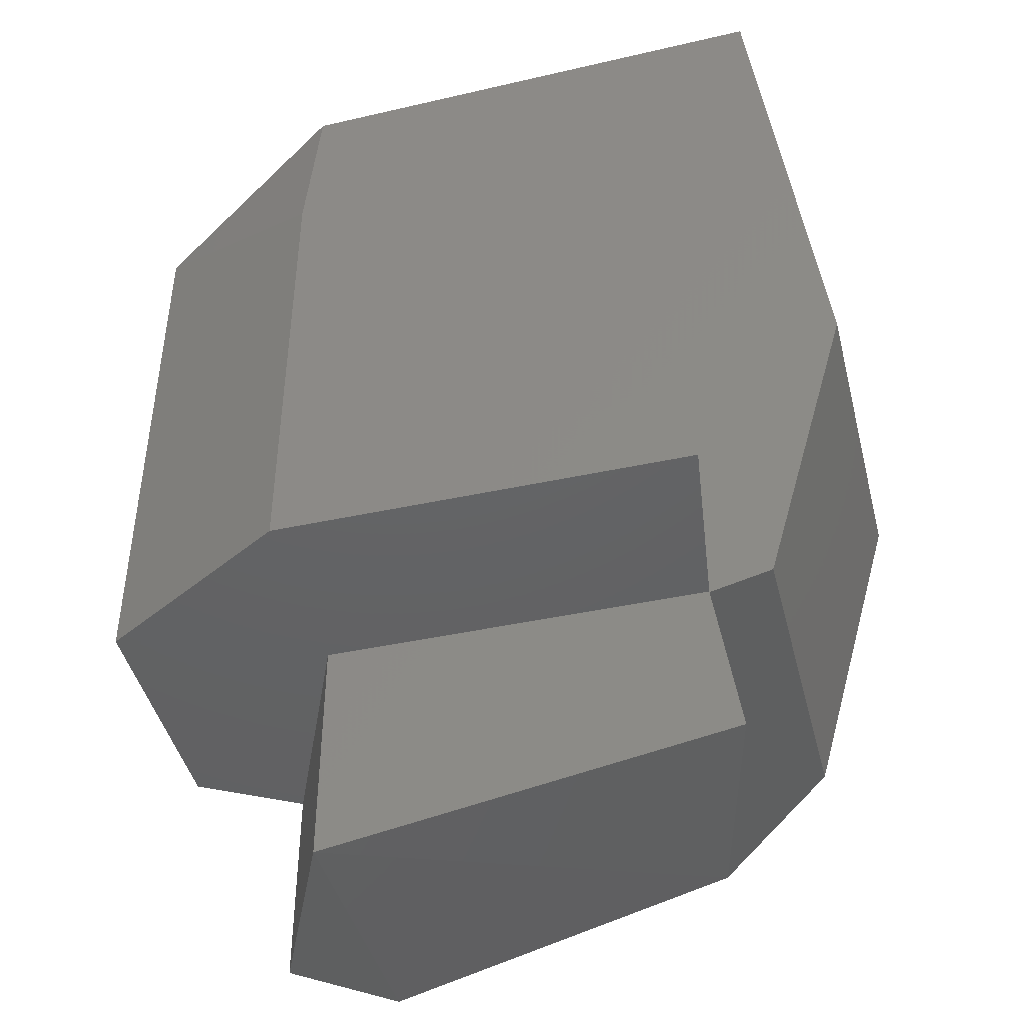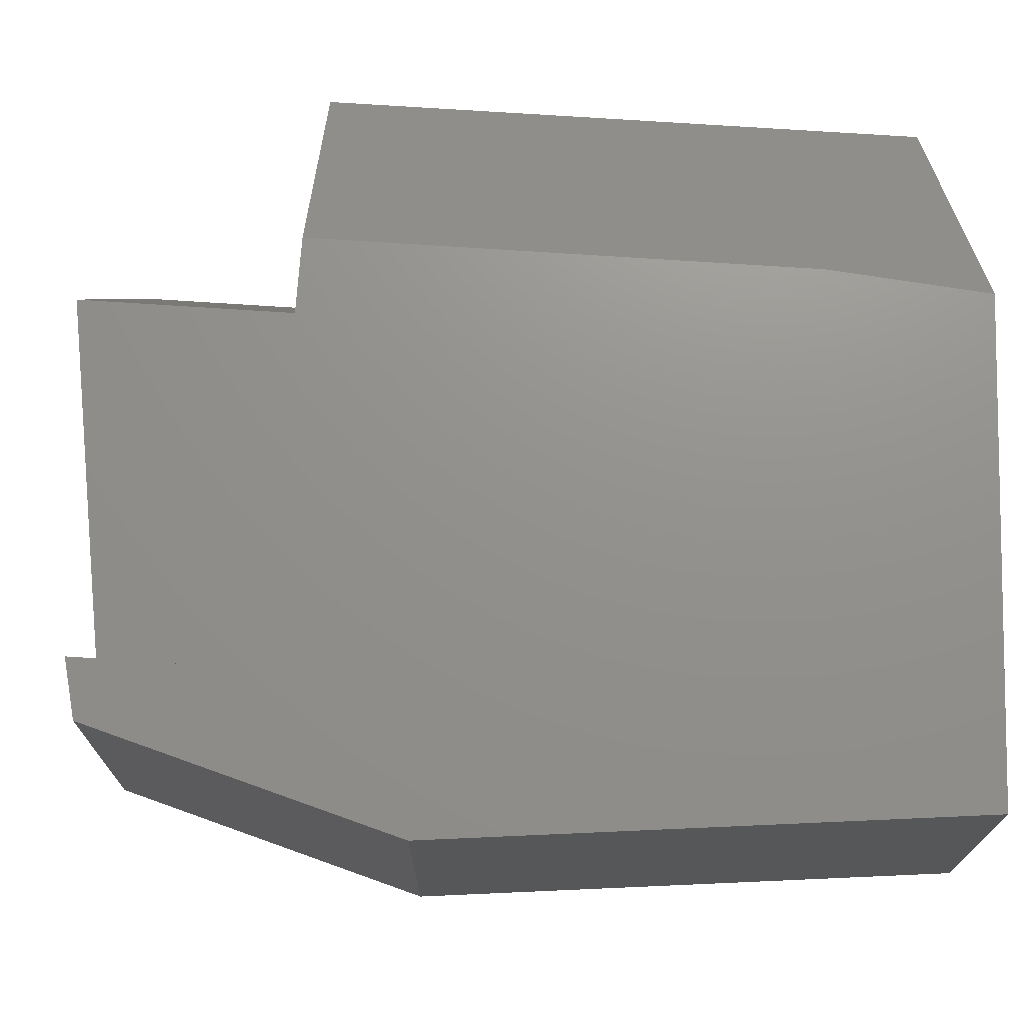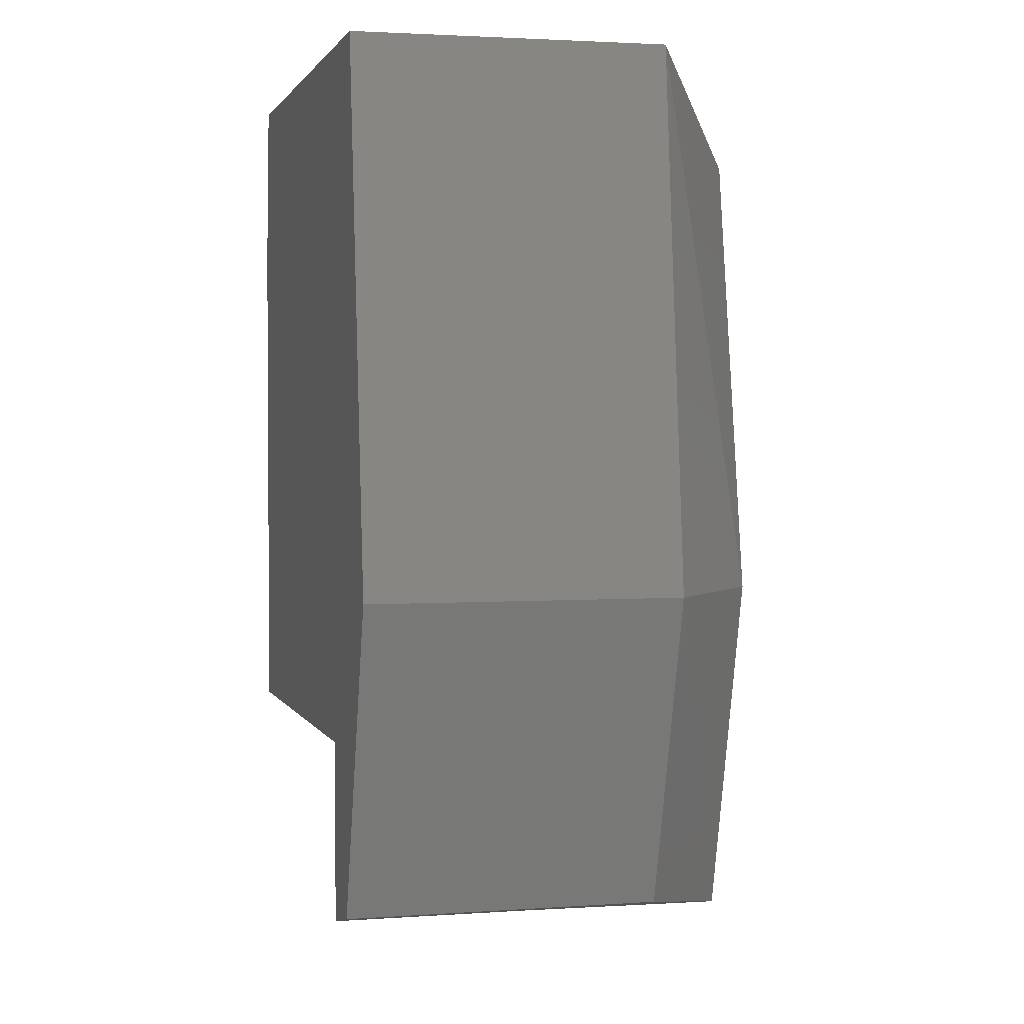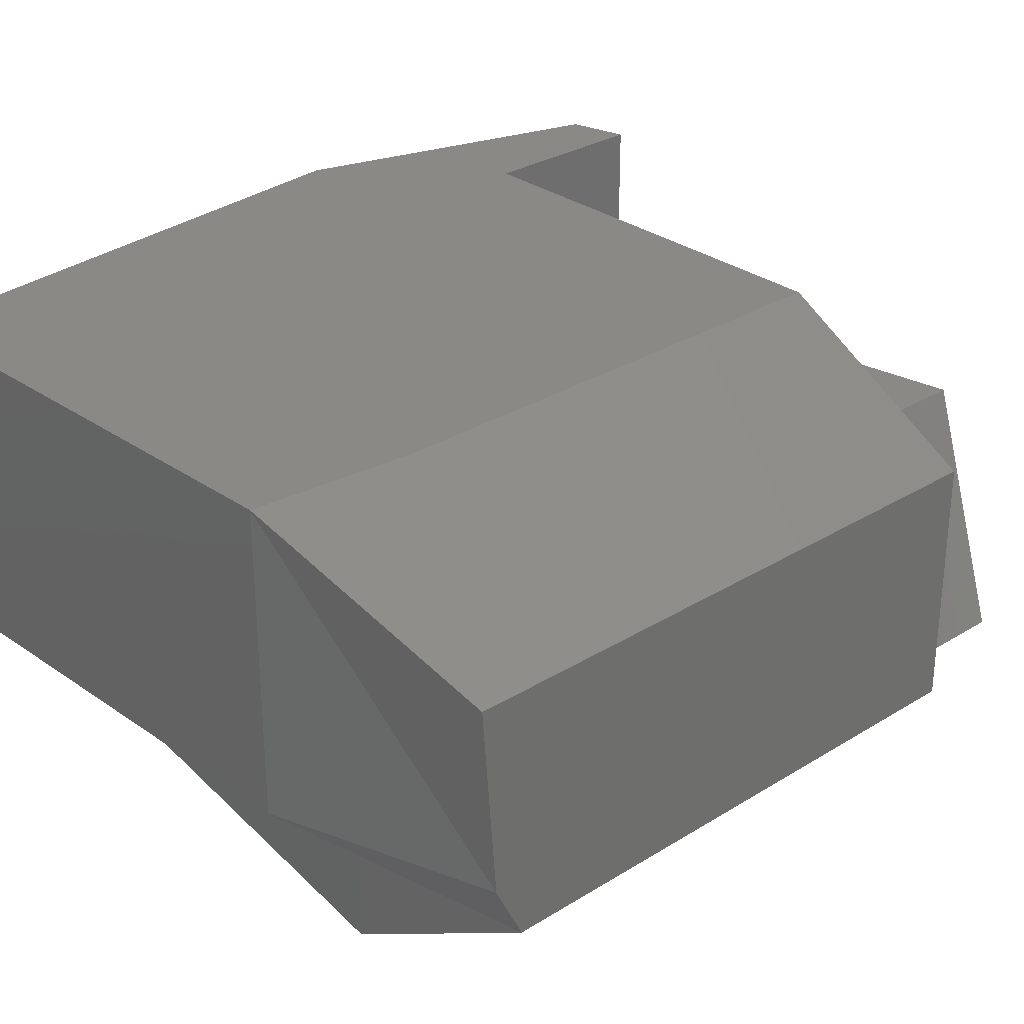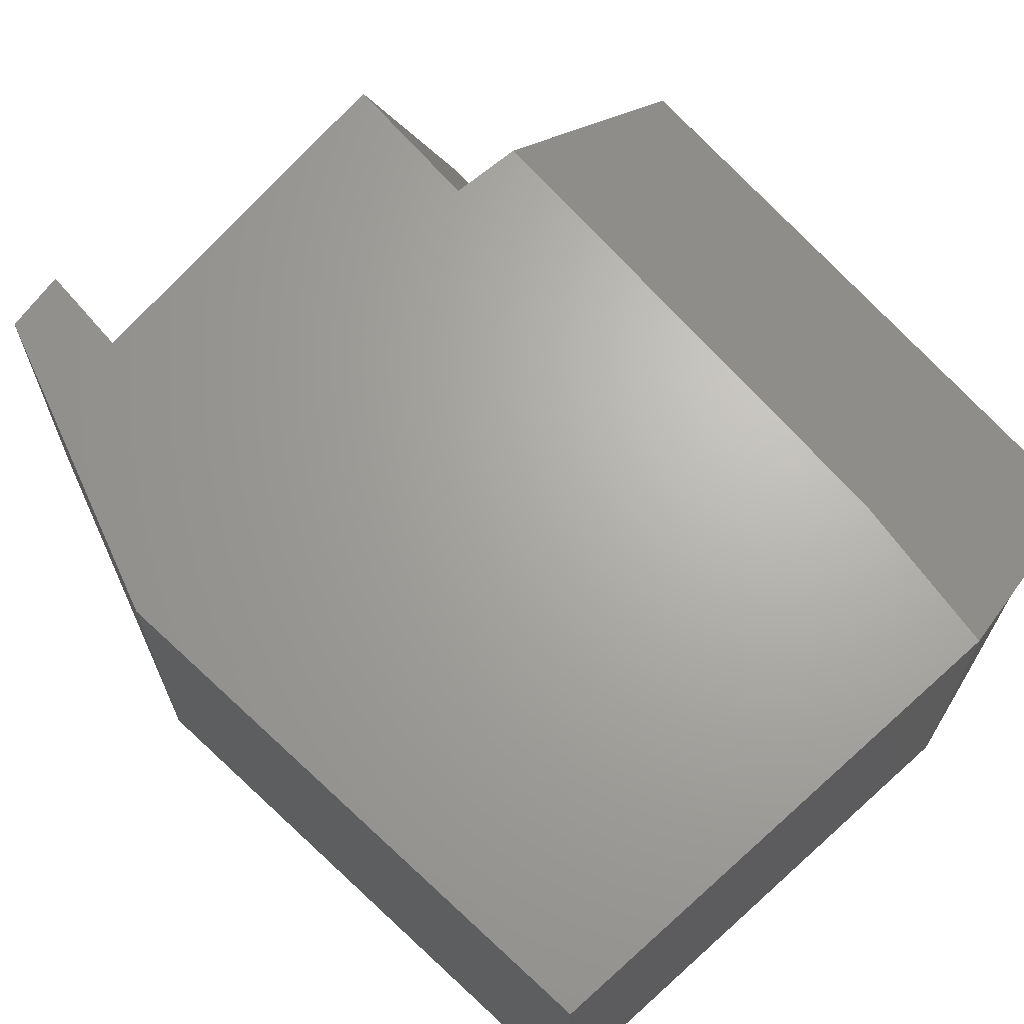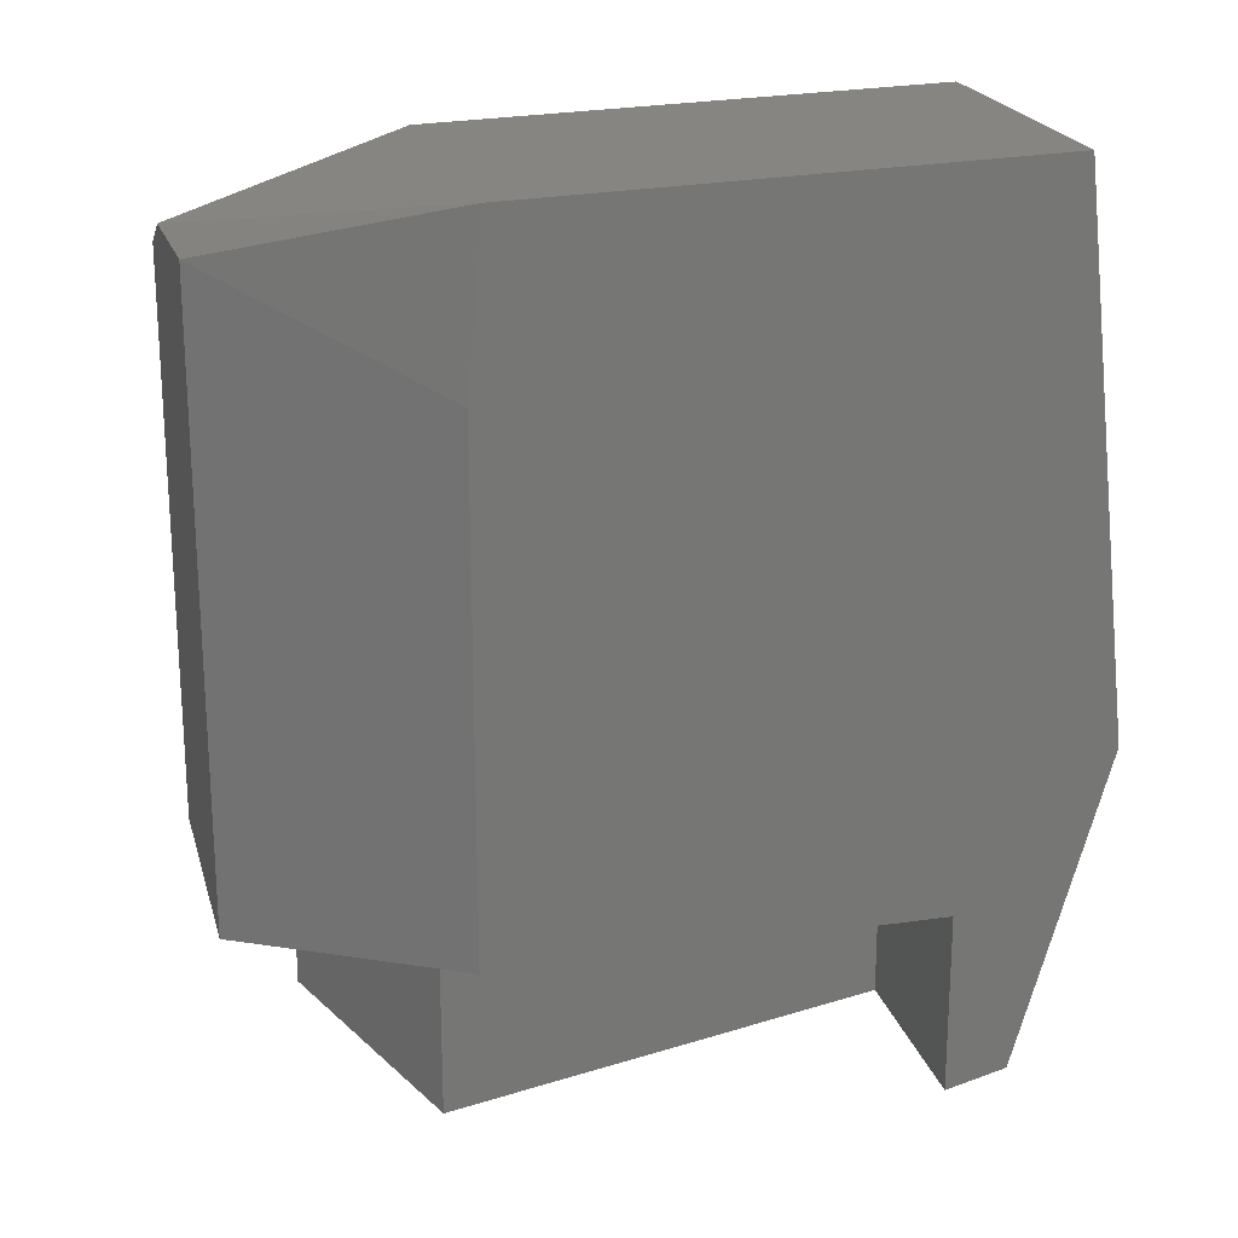
<metadata>
{"format":"stl","ext":"stl","renderer":"f3d","projection":"perspective","resolution":1024,"background":"white","views":[{"elev":-44.5,"azim":14.1,"up":"+Y"},{"elev":72.0,"azim":93.8,"up":"+Z"},{"elev":2.4,"azim":75.3,"up":"+Y"},{"elev":29.4,"azim":-132.5,"up":"+Z"},{"elev":66.6,"azim":139.5,"up":"+Z"},{"elev":21.4,"azim":-14.3,"up":"+Y"}]}
</metadata>
<code>
# stl→obj: 36 verts, 68 faces
v 22.1 -3.23 18.43
v 22.12 -3.23 18.44
v 22.1 -3.219 18.43
v 22.12 -3.22 18.44
v 22.1 -3.197 18.43
v 22.12 -3.196 18.44
v 22.1 -3.189 18.43
v 22.12 -3.185 18.44
v 22.1 -3.192 18.41
v 22.1 -3.22 18.41
v 22.12 -3.191 18.4
v 22.11 -3.219 18.41
v 22.12 -3.22 18.4
v 22.11 -3.23 18.41
v 22.12 -3.246 18.4
v 22.11 -3.245 18.41
v 22.15 -3.184 18.44
v 22.16 -3.22 18.44
v 22.15 -3.23 18.44
v 22.1 -3.19 18.42
v 22.1 -3.23 18.41
v 22.12 -3.247 18.42
v 22.14 -3.243 18.41
v 22.15 -3.242 18.42
v 22.15 -3.241 18.42
v 22.15 -3.242 18.44
v 22.15 -3.241 18.44
v 22.1 -3.23 18.42
v 22.12 -3.23 18.42
v 22.15 -3.22 18.41
v 22.14 -3.191 18.41
v 22.15 -3.184 18.42
v 22.16 -3.22 18.42
v 22.12 -3.185 18.42
v 22.12 -3.191 18.41
v 22.15 -3.23 18.42
f 1 2 3
f 2 3 4
f 3 4 5
f 4 5 6
f 5 6 7
f 6 7 8
f 9 10 11
f 10 11 12
f 11 12 13
f 12 13 14
f 13 14 15
f 14 15 16
f 8 6 17
f 6 17 4
f 17 4 18
f 4 18 2
f 18 2 19
f 7 20 5
f 20 5 9
f 5 9 3
f 9 3 10
f 3 10 21
f 15 22 23
f 22 23 24
f 23 24 25
f 24 25 26
f 25 26 27
f 21 14 28
f 14 28 29
f 28 29 1
f 29 1 2
f 15 23 13
f 23 13 30
f 13 30 11
f 30 11 31
f 31 32 30
f 32 30 33
f 30 33 23
f 33 23 25
f 25 27 33
f 27 33 18
f 33 18 32
f 18 32 17
f 7 20 8
f 20 8 34
f 8 34 32
f 20 9 34
f 9 34 35
f 34 35 31
f 31 11 35
f 11 35 9
f 12 14 10
f 14 10 21
f 36 19 29
f 19 29 2
f 21 3 28
f 3 28 1
f 36 19 24
f 19 24 26
f 26 19 27
f 19 27 18
f 16 14 22
f 14 22 29
f 29 36 22
f 36 22 24
f 32 8 17
f 31 34 32
f 16 22 15

</code>
